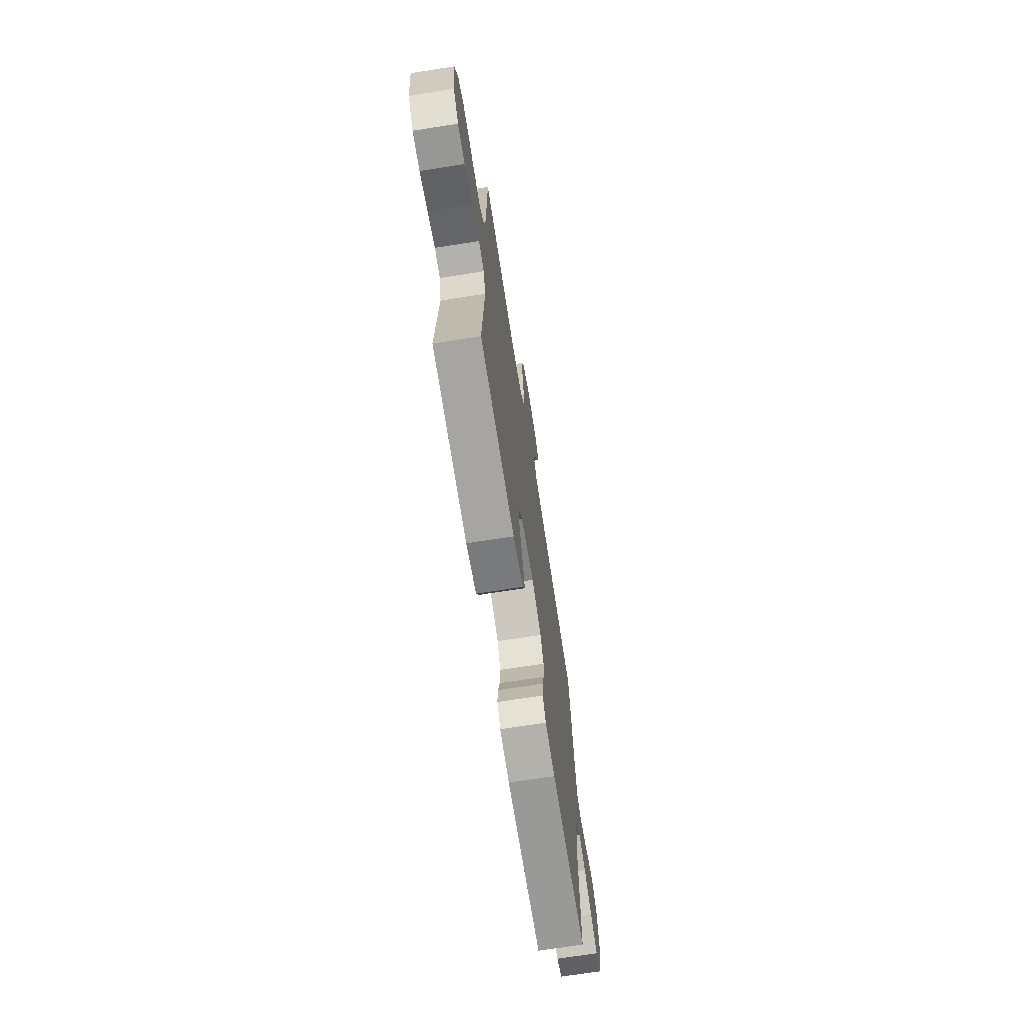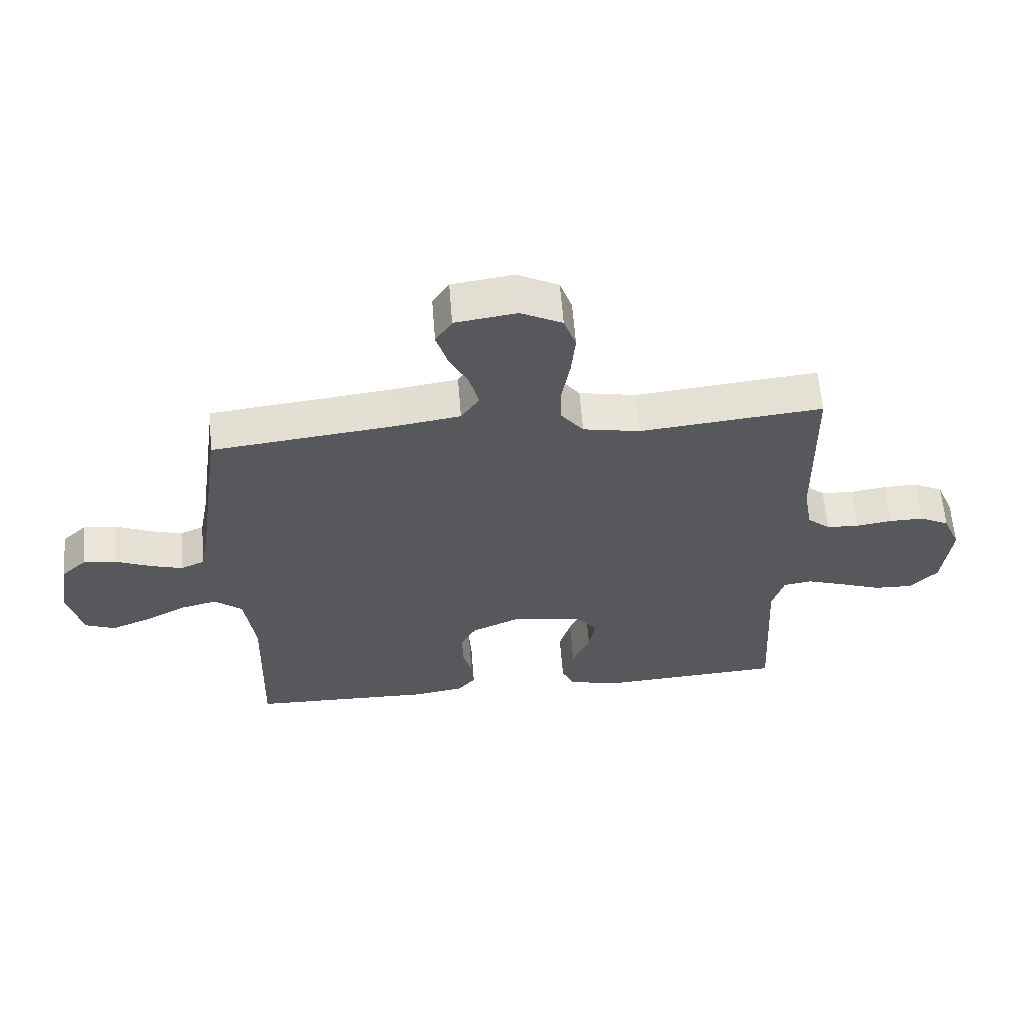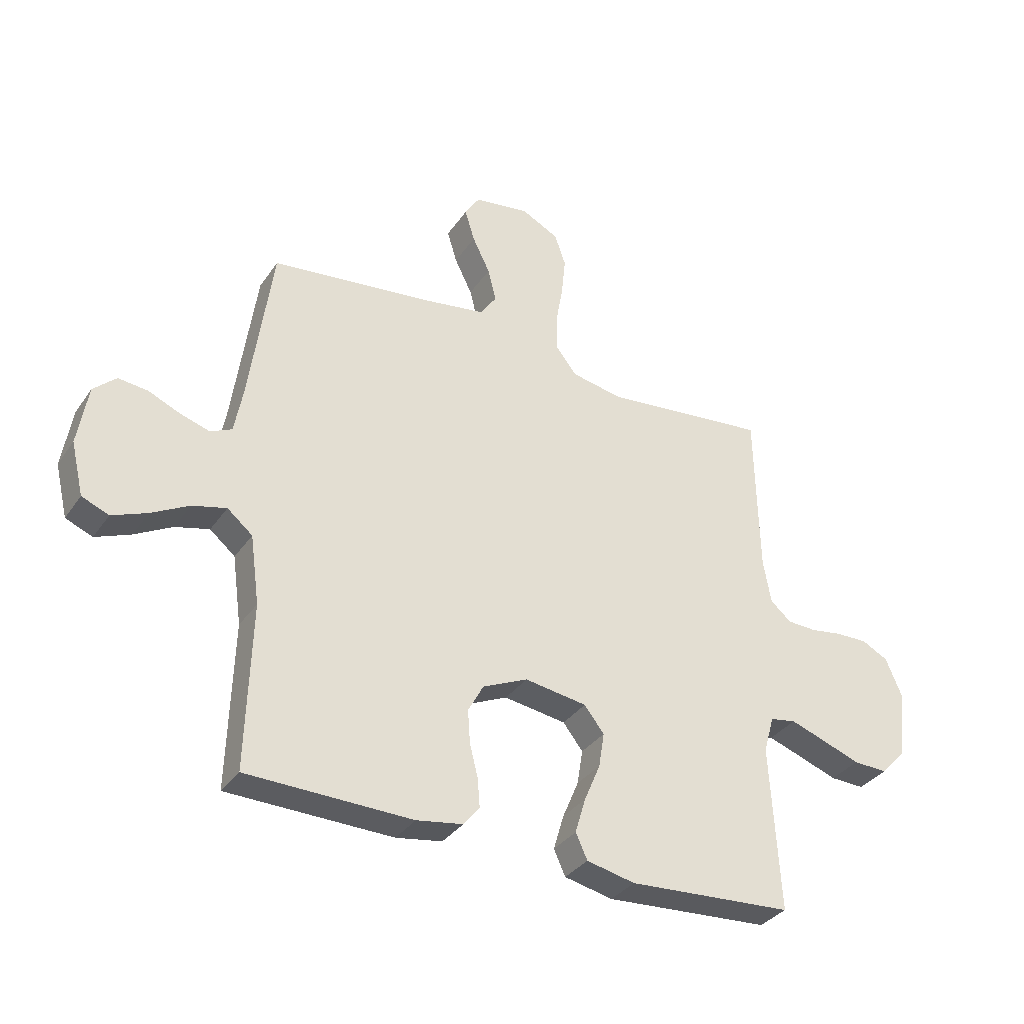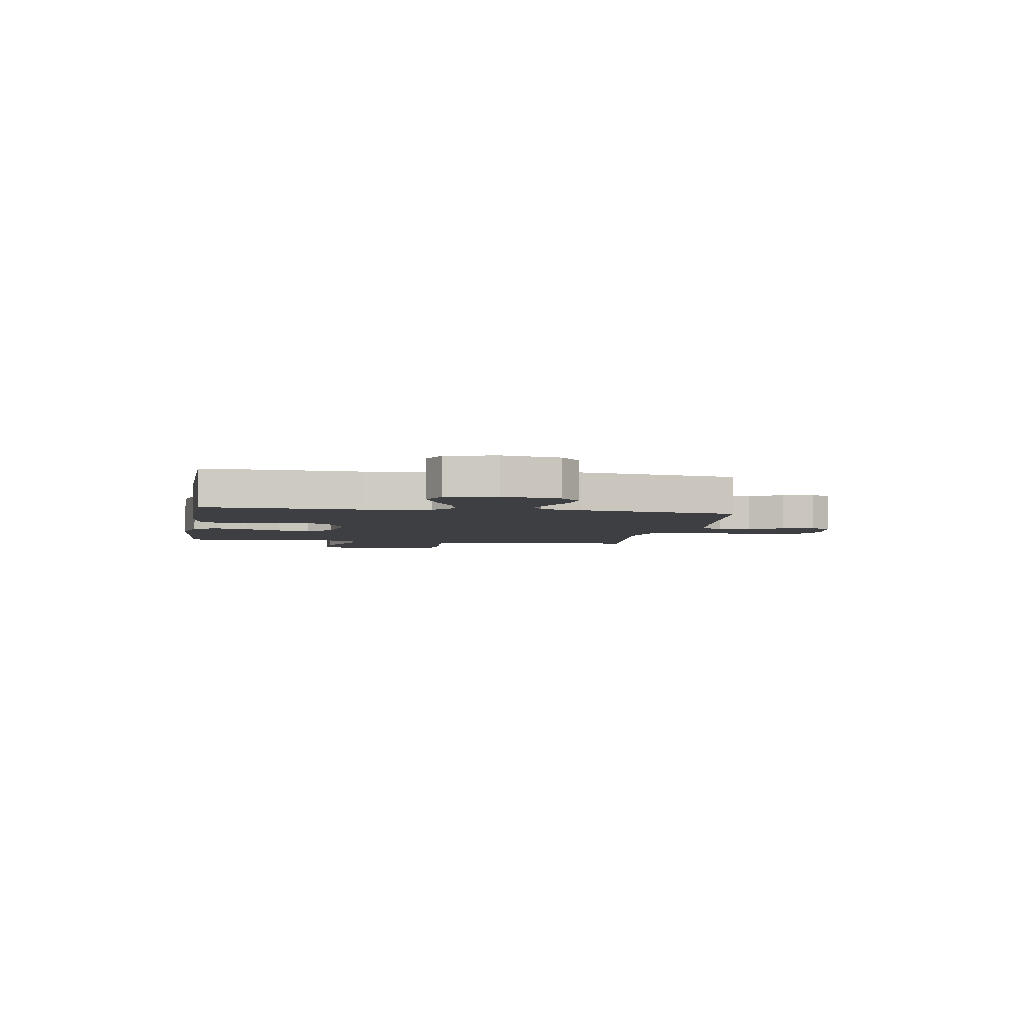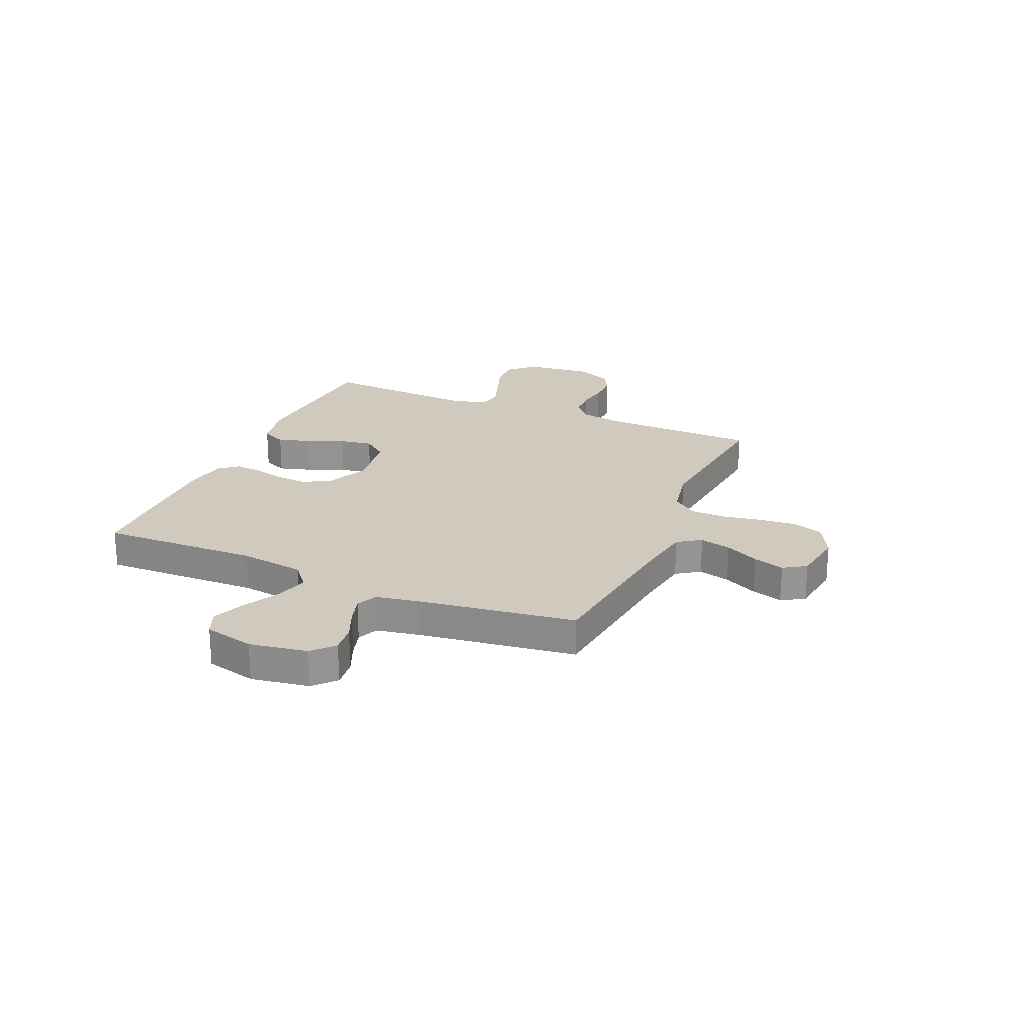
<metadata>
{"format":"obj","ext":"obj","renderer":"f3d","projection":"perspective","resolution":1024,"background":"white","views":[{"elev":-69.9,"azim":98.9,"up":"+Z"},{"elev":61.1,"azim":-4.5,"up":"+Z"},{"elev":-34.2,"azim":-29.6,"up":"+Z"},{"elev":-4.2,"azim":-99.7,"up":"+Y"},{"elev":23.1,"azim":-66.6,"up":"+Y"}]}
</metadata>
<code>
v -0.5 0.07 0.5
v -0.2 0.07 0.536
v -0.093 0.07 0.553
v -0.063 0.07 0.597
v -0.078 0.07 0.657
v -0.11 0.07 0.722
v -0.128 0.07 0.781
v -0.101 0.07 0.824
v 0 0.07 0.839
v 0.068 0.07 0.804
v 0.088 0.07 0.746
v 0.081 0.07 0.674
v 0.068 0.07 0.6
v 0.069 0.07 0.534
v 0.106 0.07 0.486
v 0.2 0.07 0.468
v 0.5 0.07 0.5
v 0.506 0.07 0.2
v 0.52 0.07 0.119
v 0.558 0.07 0.086
v 0.611 0.07 0.084
v 0.67 0.07 0.093
v 0.727 0.07 0.094
v 0.775 0.07 0.069
v 0.804 0.07 0
v 0.79 0.07 -0.126
v 0.745 0.07 -0.174
v 0.682 0.07 -0.172
v 0.613 0.07 -0.147
v 0.549 0.07 -0.125
v 0.502 0.07 -0.133
v 0.483 0.07 -0.2
v 0.5 0.07 -0.5
v 0.2 0.07 -0.52
v 0.112 0.07 -0.501
v 0.091 0.07 -0.455
v 0.11 0.07 -0.391
v 0.139 0.07 -0.322
v 0.149 0.07 -0.259
v 0.113 0.07 -0.213
v 0 0.07 -0.196
v -0.082 0.07 -0.233
v -0.11 0.07 -0.285
v -0.106 0.07 -0.345
v -0.091 0.07 -0.404
v -0.087 0.07 -0.456
v -0.116 0.07 -0.492
v -0.2 0.07 -0.506
v -0.5 0.07 -0.5
v -0.491 0.07 -0.2
v -0.508 0.07 -0.075
v -0.554 0.07 -0.037
v -0.616 0.07 -0.053
v -0.684 0.07 -0.09
v -0.748 0.07 -0.116
v -0.797 0.07 -0.096
v -0.82 0.07 0
v -0.802 0.07 0.11
v -0.761 0.07 0.148
v -0.707 0.07 0.142
v -0.649 0.07 0.117
v -0.596 0.07 0.101
v -0.557 0.07 0.119
v -0.542 0.07 0.2
v -0.5 0 0.5
v -0.2 0 0.536
v -0.093 0 0.553
v -0.063 0 0.597
v -0.078 0 0.657
v -0.11 0 0.722
v -0.128 0 0.781
v -0.101 0 0.824
v 0 0 0.839
v 0.068 0 0.804
v 0.088 0 0.746
v 0.081 0 0.674
v 0.068 0 0.6
v 0.069 0 0.534
v 0.106 0 0.486
v 0.2 0 0.468
v 0.5 0 0.5
v 0.506 0 0.2
v 0.52 0 0.119
v 0.558 0 0.086
v 0.611 0 0.084
v 0.67 0 0.093
v 0.727 0 0.094
v 0.775 0 0.069
v 0.804 0 0
v 0.79 0 -0.126
v 0.745 0 -0.174
v 0.682 0 -0.172
v 0.613 0 -0.147
v 0.549 0 -0.125
v 0.502 0 -0.133
v 0.483 0 -0.2
v 0.5 0 -0.5
v 0.2 0 -0.52
v 0.112 0 -0.501
v 0.091 0 -0.455
v 0.11 0 -0.391
v 0.139 0 -0.322
v 0.149 0 -0.259
v 0.113 0 -0.213
v 0 0 -0.196
v -0.082 0 -0.233
v -0.11 0 -0.285
v -0.106 0 -0.345
v -0.091 0 -0.404
v -0.087 0 -0.456
v -0.116 0 -0.492
v -0.2 0 -0.506
v -0.5 0 -0.5
v -0.491 0 -0.2
v -0.508 0 -0.075
v -0.554 0 -0.037
v -0.616 0 -0.053
v -0.684 0 -0.09
v -0.748 0 -0.116
v -0.797 0 -0.096
v -0.82 0 0
v -0.802 0 0.11
v -0.761 0 0.148
v -0.707 0 0.142
v -0.649 0 0.117
v -0.596 0 0.101
v -0.557 0 0.119
v -0.542 0 0.2
f 59 60 61
f 58 59 61
f 57 58 61
f 56 57 61
f 55 56 61
f 54 55 61
f 53 54 61
f 52 53 61 62
f 51 52 62 63
f 48 49 50
f 47 48 50
f 46 47 50
f 45 46 50
f 44 45 50
f 43 44 50 51
f 51 63 64
f 43 51 64
f 42 43 64
f 36 37 38
f 35 36 38
f 34 35 38
f 33 34 38
f 32 33 38
f 31 32 38 39
f 27 28 29
f 26 27 29
f 25 26 29
f 24 25 29
f 23 24 29
f 22 23 29
f 21 22 29
f 20 21 29 30
f 19 20 30 31
f 16 17 18
f 31 39 40
f 19 31 40
f 18 19 40
f 16 18 40
f 15 16 40
f 11 12 13
f 10 11 13
f 9 10 13
f 8 9 13
f 7 8 13
f 6 7 13
f 5 6 13
f 4 5 13 14
f 64 1 2
f 42 64 2
f 41 42 2
f 15 40 41
f 14 15 41
f 4 14 41
f 3 4 41
f 2 3 41
f 125 124 123
f 125 123 122
f 125 122 121
f 125 121 120
f 125 120 119
f 125 119 118
f 125 118 117
f 126 125 117 116
f 127 126 116 115
f 114 113 112
f 114 112 111
f 114 111 110
f 114 110 109
f 114 109 108
f 115 114 108 107
f 128 127 115
f 128 115 107
f 128 107 106
f 102 101 100
f 102 100 99
f 102 99 98
f 102 98 97
f 102 97 96
f 103 102 96 95
f 93 92 91
f 93 91 90
f 93 90 89
f 93 89 88
f 93 88 87
f 93 87 86
f 93 86 85
f 94 93 85 84
f 95 94 84 83
f 82 81 80
f 104 103 95
f 104 95 83
f 104 83 82
f 104 82 80
f 104 80 79
f 77 76 75
f 77 75 74
f 77 74 73
f 77 73 72
f 77 72 71
f 77 71 70
f 77 70 69
f 78 77 69 68
f 66 65 128
f 66 128 106
f 66 106 105
f 105 104 79
f 105 79 78
f 105 78 68
f 105 68 67
f 105 67 66
f 1 65 66 2
f 2 66 67 3
f 3 67 68 4
f 4 68 69 5
f 5 69 70 6
f 6 70 71 7
f 7 71 72 8
f 8 72 73 9
f 9 73 74 10
f 10 74 75 11
f 11 75 76 12
f 12 76 77 13
f 13 77 78 14
f 14 78 79 15
f 15 79 80 16
f 16 80 81 17
f 17 81 82 18
f 18 82 83 19
f 19 83 84 20
f 20 84 85 21
f 21 85 86 22
f 22 86 87 23
f 23 87 88 24
f 24 88 89 25
f 25 89 90 26
f 26 90 91 27
f 27 91 92 28
f 28 92 93 29
f 29 93 94 30
f 30 94 95 31
f 31 95 96 32
f 32 96 97 33
f 33 97 98 34
f 34 98 99 35
f 35 99 100 36
f 36 100 101 37
f 37 101 102 38
f 38 102 103 39
f 39 103 104 40
f 40 104 105 41
f 41 105 106 42
f 42 106 107 43
f 43 107 108 44
f 44 108 109 45
f 45 109 110 46
f 46 110 111 47
f 47 111 112 48
f 48 112 113 49
f 49 113 114 50
f 50 114 115 51
f 51 115 116 52
f 52 116 117 53
f 53 117 118 54
f 54 118 119 55
f 55 119 120 56
f 56 120 121 57
f 57 121 122 58
f 58 122 123 59
f 59 123 124 60
f 60 124 125 61
f 61 125 126 62
f 62 126 127 63
f 63 127 128 64
f 64 128 65 1

</code>
